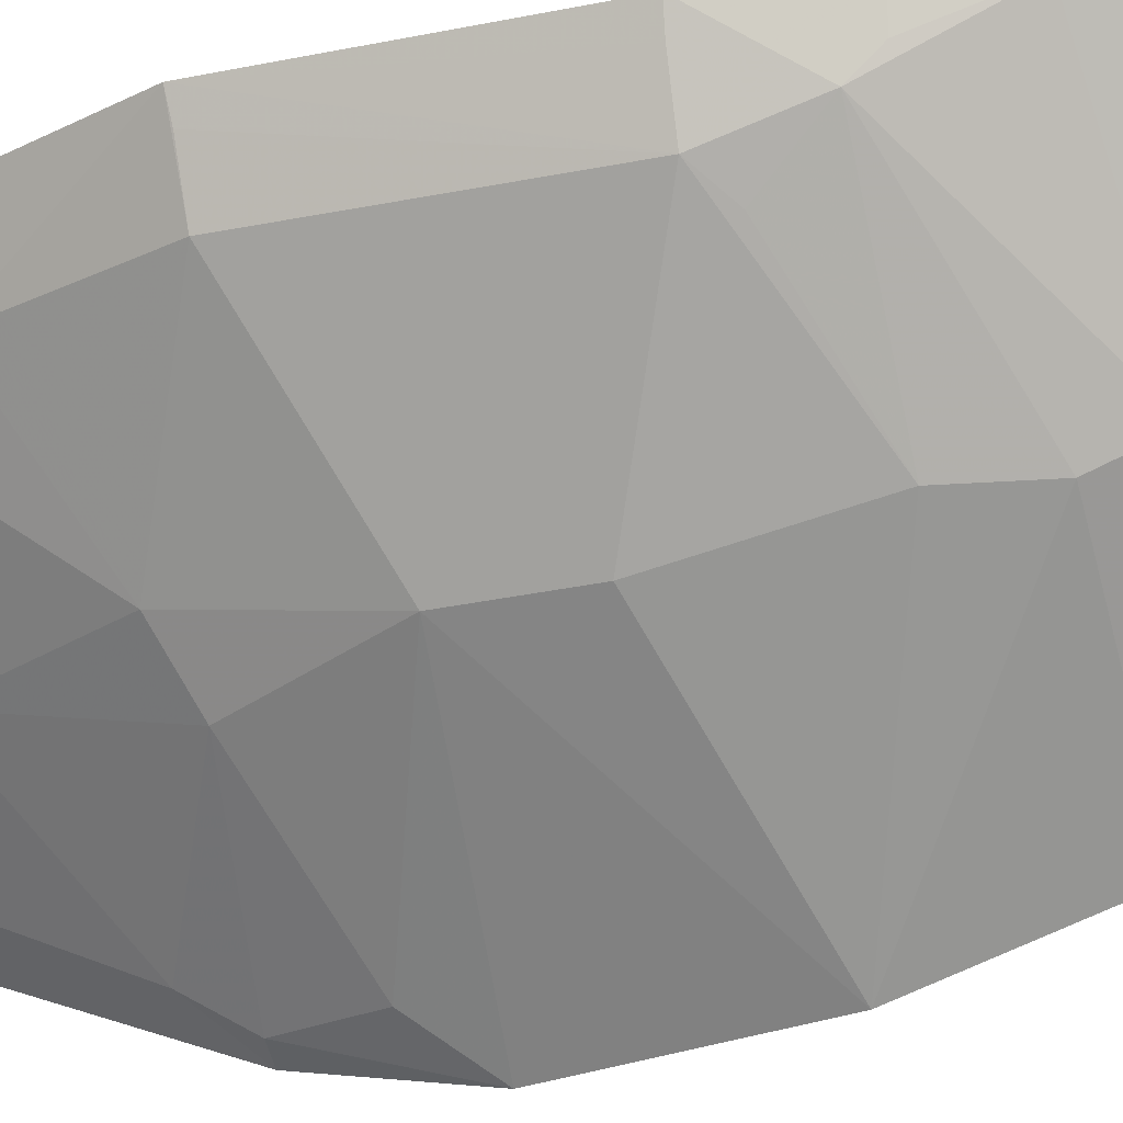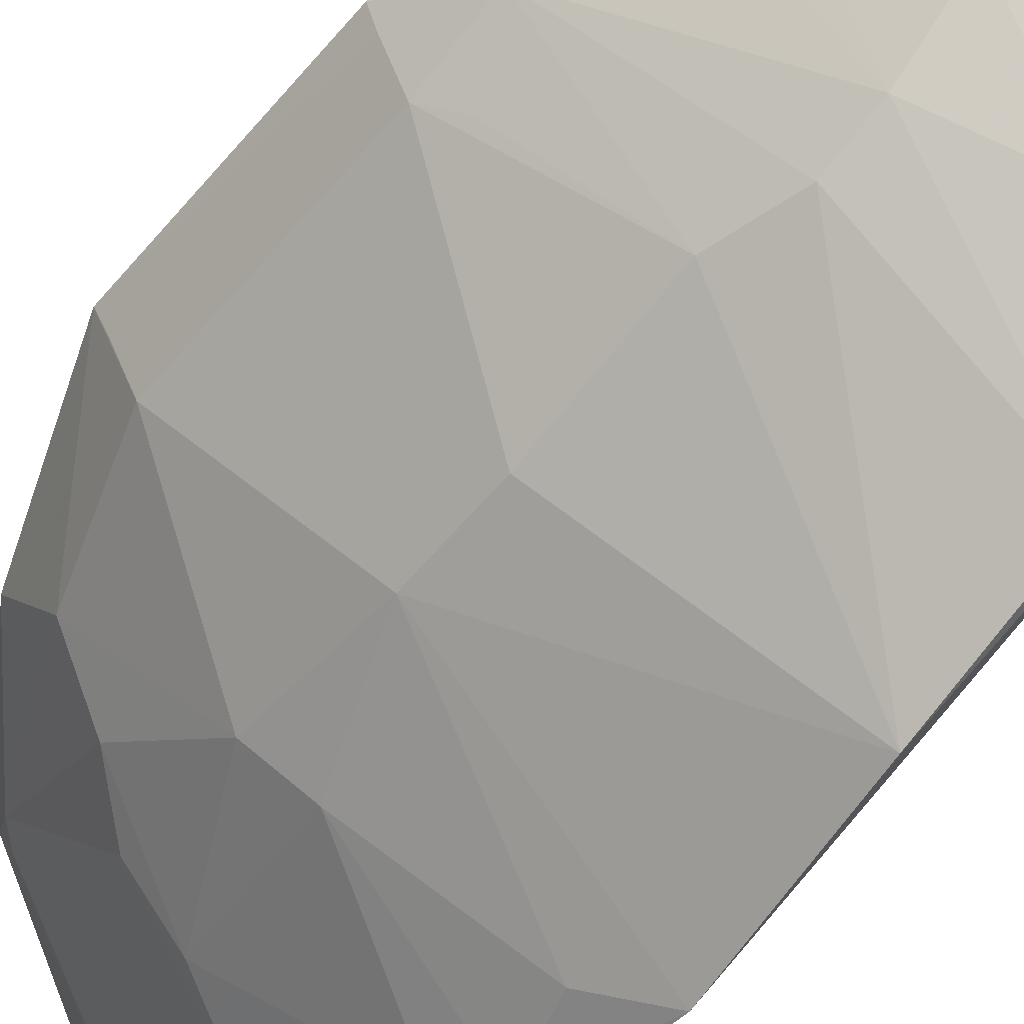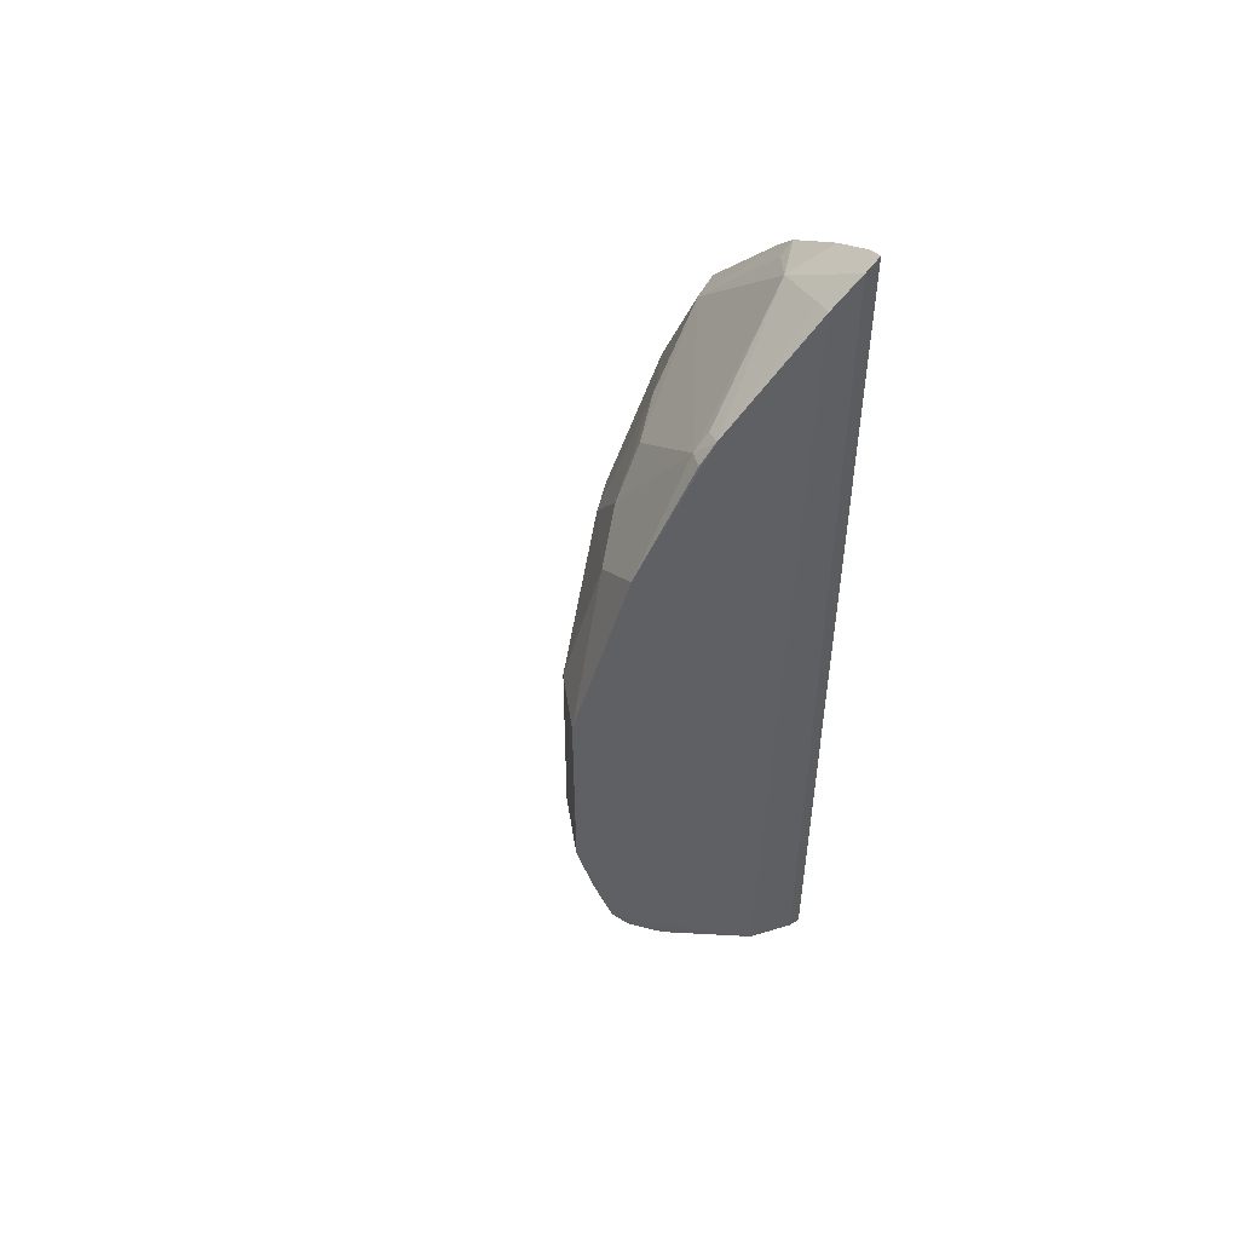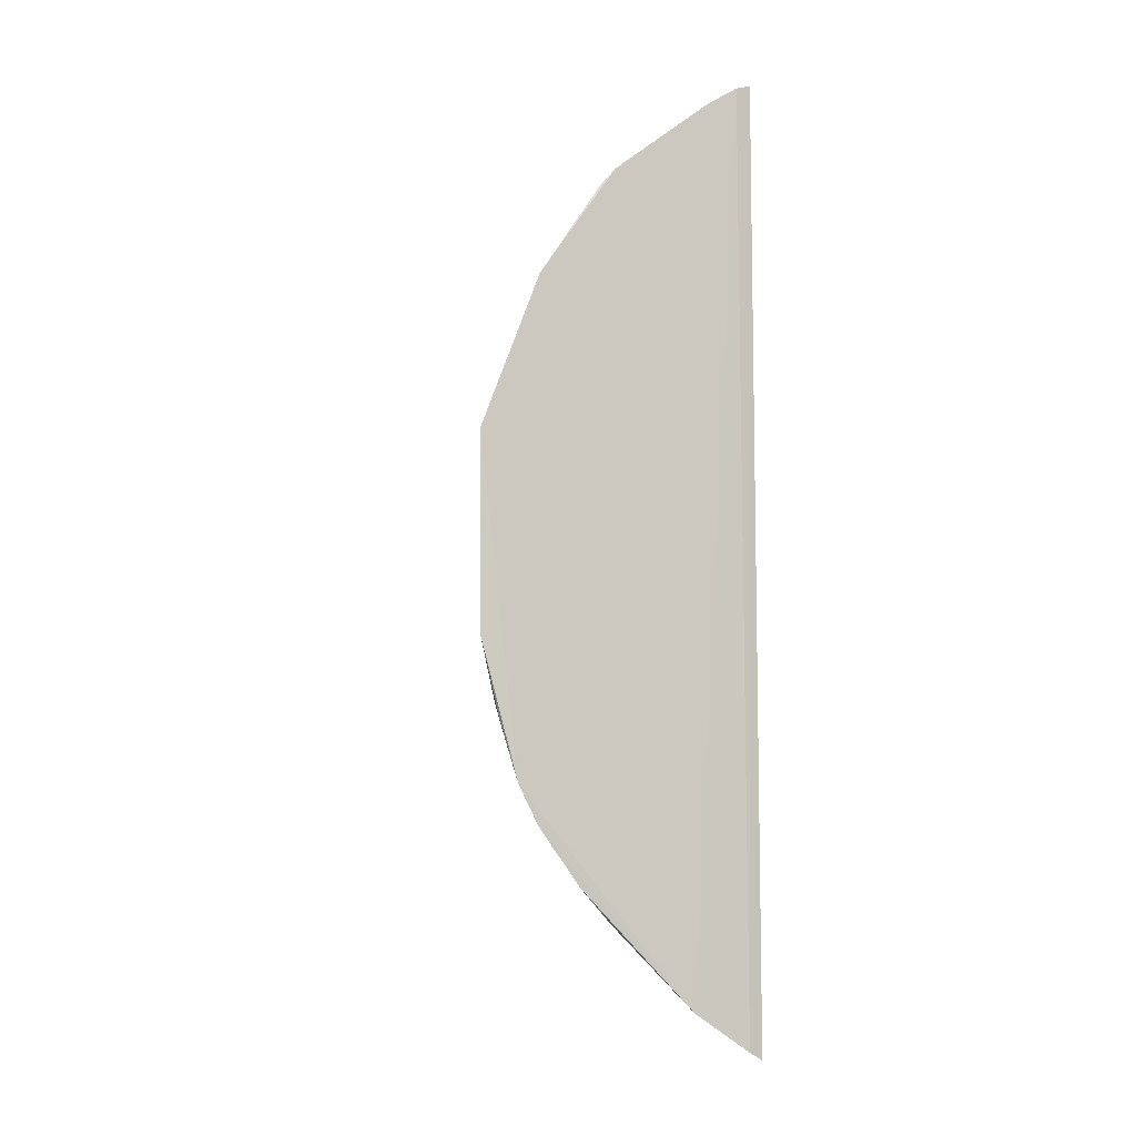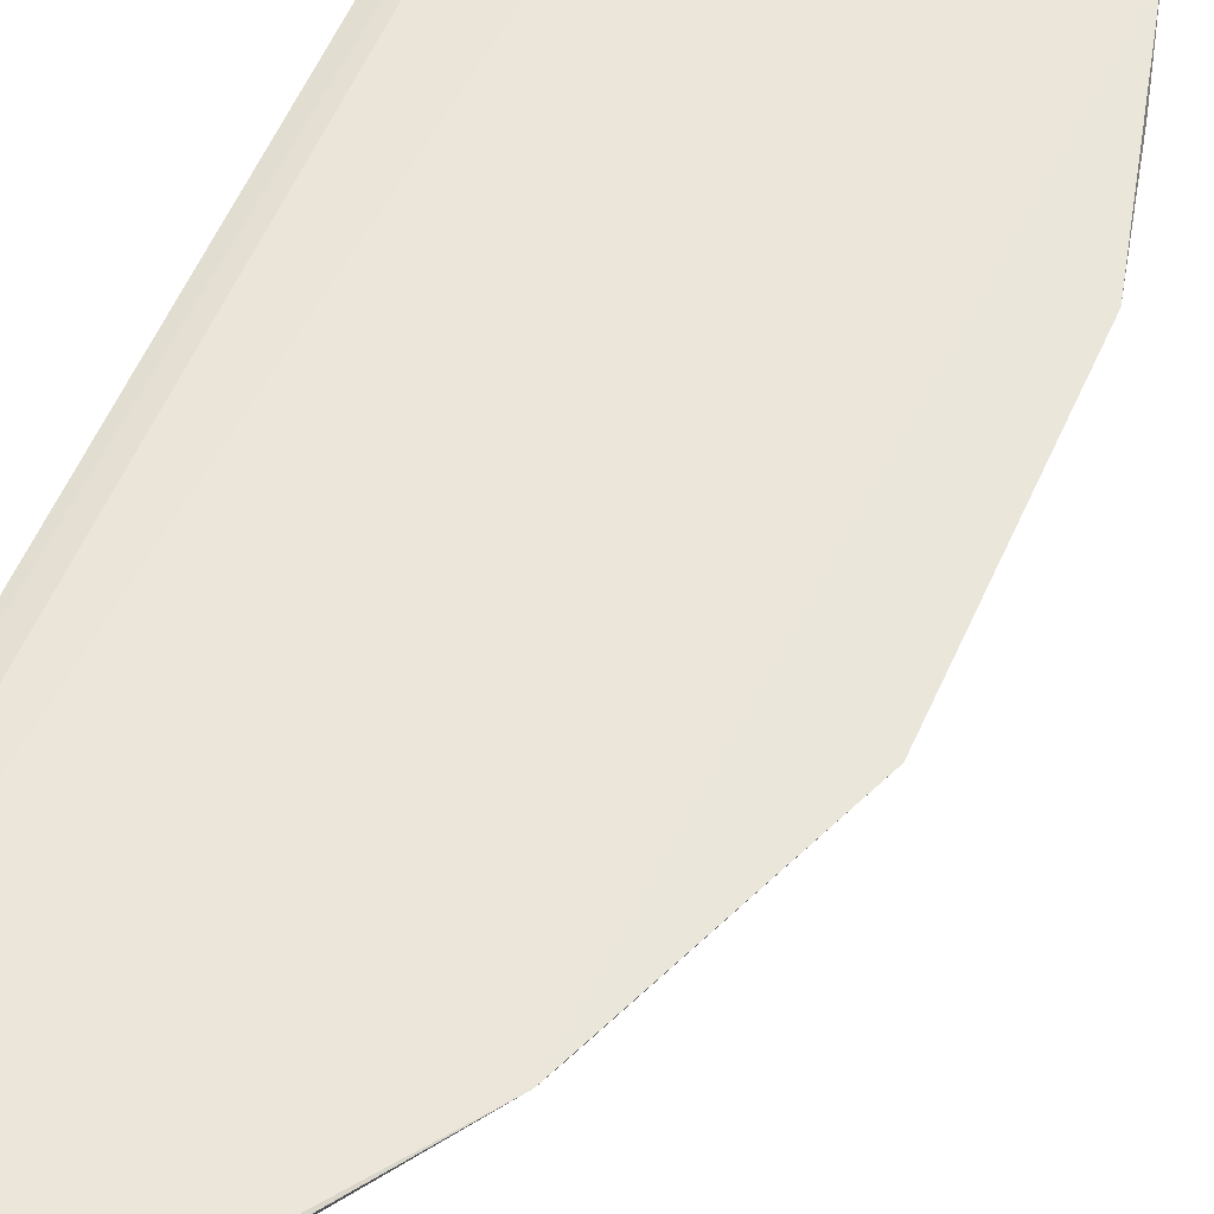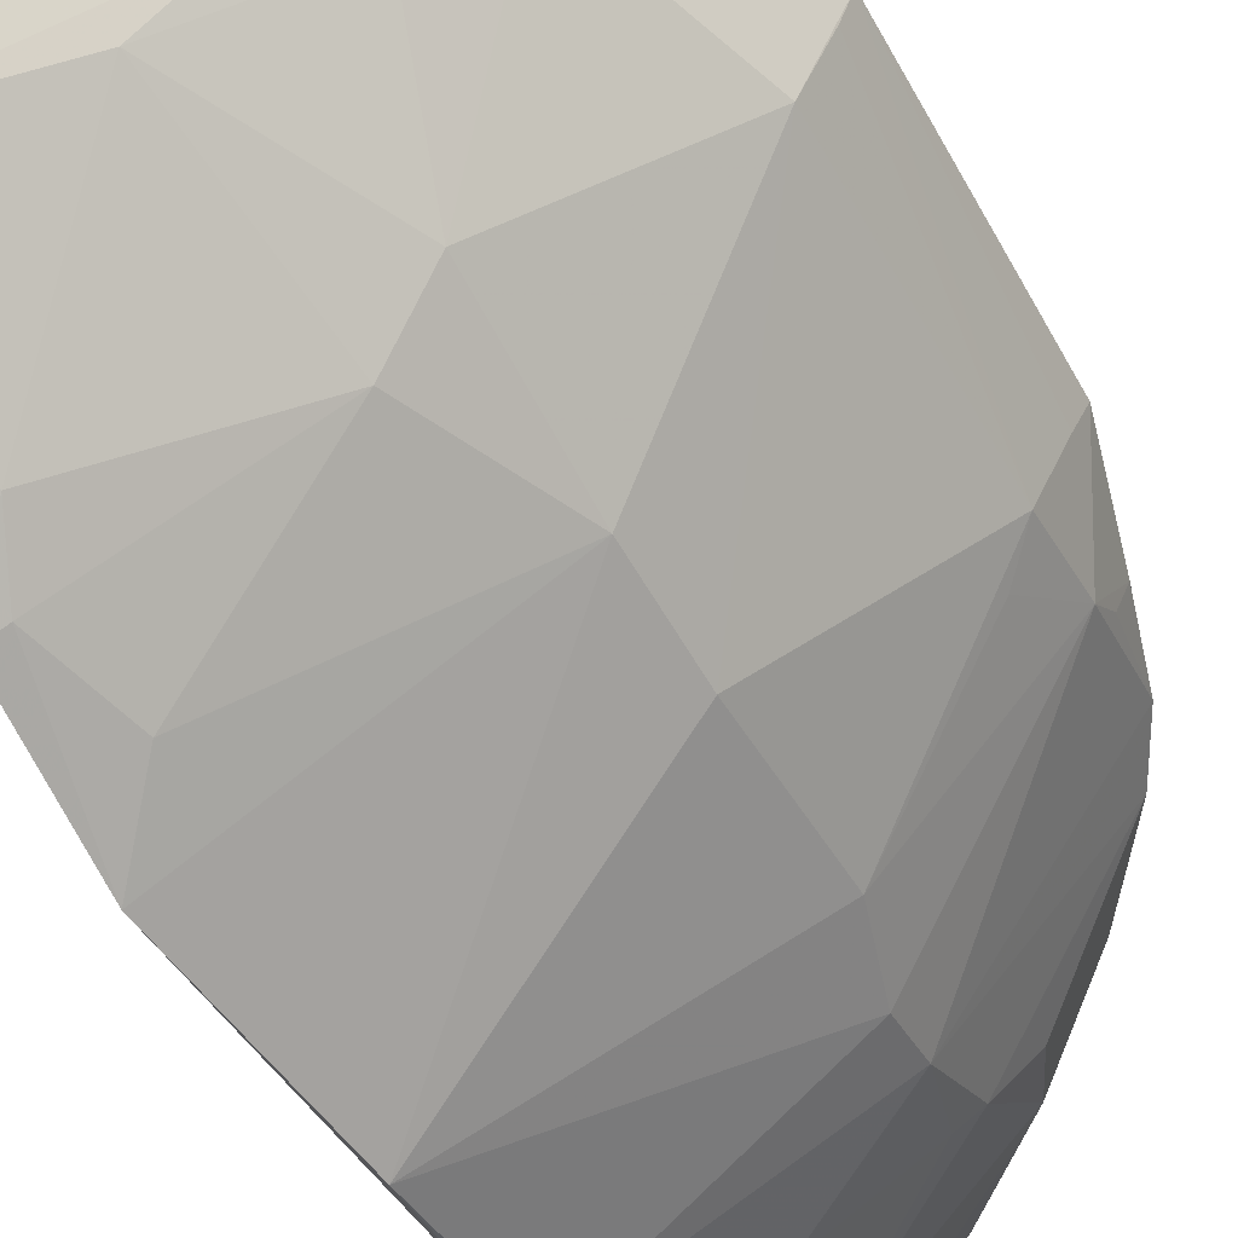
<metadata>
{"format":"obj","ext":"obj","renderer":"f3d","projection":"perspective","resolution":1024,"background":"white","views":[{"elev":-28.0,"azim":-71.8,"up":"+Z"},{"elev":-55.1,"azim":-38.5,"up":"+Z"},{"elev":51.2,"azim":-34.5,"up":"+Y"},{"elev":-7.7,"azim":-22.4,"up":"+Y"},{"elev":55.8,"azim":-156.5,"up":"+Z"},{"elev":-53.6,"azim":-152.5,"up":"+Z"}]}
</metadata>
<code>
v -0.2305 -0.3695 -0.1791
v -0.226 -0.3345 -0.2337
v -0.2277 -0.366 -0.1913
v -0.2313 0.3586 -0.1779
v -0.4491 0.07552 -0.1756
v -0.2287 0.353 -0.1899
v -0.2865 -0.3344 -0.1733
v -0.3529 0.261 -0.1871
v -0.2418 -0.3635 -0.1765
v -0.2694 0.3375 -0.1747
v -0.3419 -0.1563 -0.2862
v -0.3276 -0.2833 -0.1994
v -0.2387 -0.361 -0.1868
v -0.4209 -0.1739 -0.1736
v -0.4052 0.1912 -0.1743
v -0.256 0.3164 -0.2318
v -0.2443 0.3539 -0.1752
v -0.2283 -0.2791 -0.2947
v -0.3738 -0.2459 -0.1749
v -0.4295 -0.06939 -0.2163
v -0.3455 0.2771 -0.1742
v -0.2395 0.12 -0.3756
v -0.266 0.3333 -0.1876
v -0.3381 -0.2305 -0.2458
v -0.2514 -0.2856 -0.2719
v -0.2277 0.04541 -0.3968
v -0.3385 -0.2726 -0.2023
v -0.4055 -0.2031 -0.1743
v -0.4486 -0.07095 -0.1756
v -0.4279 -0.115 -0.2028
v -0.3573 0.2632 -0.1749
v -0.3419 0.2725 -0.1867
v -0.3106 0.2027 -0.2869
v -0.3547 0.03093 -0.3035
v -0.2282 0.2242 -0.3364
v -0.228 -0.2194 -0.3381
v -0.3279 -0.2274 -0.2564
v -0.3396 -0.1875 -0.2737
v -0.3527 -0.2419 -0.2168
v -0.4428 -0.06994 -0.1881
v -0.3542 -0.1146 -0.2879
v -0.4333 -0.1302 -0.177
v -0.3688 0.1754 -0.2442
v -0.2531 0.231 -0.3193
v -0.4297 0.07396 -0.2153
v -0.3275 0.1049 -0.3154
v -0.2268 0.3085 -0.2606
v -0.2284 0.1202 -0.3814
v -0.24 -0.06696 -0.3916
v -0.2268 -0.2626 -0.3079
v -0.2381 -0.1561 -0.3634
v -0.2829 -0.2127 -0.3019
v -0.415 -0.08365 -0.2283
v -0.355 -0.02641 -0.3035
v -0.4287 -0.129 -0.1904
v -0.3996 0.161 -0.214
v -0.3408 0.2008 -0.258
v -0.2504 0.1456 -0.3606
v -0.4433 0.07433 -0.1879
v -0.2522 0.07474 -0.3766
v -0.3534 0.117 -0.2883
v -0.2281 0.3366 -0.2195
v -0.2267 0.2932 -0.2756
v -0.2393 0.3045 -0.2565
f 1 3 4
f 6 3 2
f 6 4 3
f 9 1 4
f 9 3 1
f 12 3 7
f 13 9 7
f 13 7 3
f 13 3 9
f 15 5 14
f 17 9 4
f 17 4 6
f 17 10 7
f 17 7 9
f 21 7 10
f 21 15 14
f 21 14 7
f 23 17 16
f 23 10 17
f 23 21 10
f 23 16 21
f 25 18 2
f 25 2 3
f 25 3 12
f 27 12 7
f 27 7 19
f 27 25 12
f 27 24 25
f 28 19 7
f 28 7 14
f 29 14 5
f 30 29 20
f 31 21 8
f 31 8 15
f 31 15 21
f 32 21 16
f 32 16 8
f 32 8 21
f 37 25 24
f 37 18 25
f 38 28 14
f 38 24 28
f 38 14 30
f 38 30 11
f 38 37 24
f 39 28 24
f 39 24 27
f 39 27 19
f 39 19 28
f 40 29 5
f 40 5 20
f 40 20 29
f 41 11 30
f 42 14 29
f 42 29 30
f 44 8 16
f 47 6 2
f 48 35 26
f 48 26 22
f 49 26 36
f 49 11 41
f 49 34 26
f 50 36 26
f 50 26 2
f 50 2 18
f 51 38 11
f 51 49 36
f 51 11 49
f 52 37 38
f 52 36 50
f 52 50 18
f 52 18 37
f 52 51 36
f 52 38 51
f 53 41 30
f 53 30 20
f 53 20 41
f 54 41 20
f 54 49 41
f 54 34 49
f 54 45 34
f 54 20 45
f 55 42 30
f 55 30 14
f 55 14 42
f 56 15 8
f 56 8 43
f 56 45 5
f 56 5 15
f 57 43 8
f 57 33 43
f 57 44 33
f 57 8 44
f 58 44 35
f 58 22 46
f 58 46 33
f 58 33 44
f 58 48 22
f 58 35 48
f 59 45 20
f 59 20 5
f 59 5 45
f 60 46 22
f 60 22 26
f 60 26 34
f 60 34 46
f 61 43 33
f 61 33 46
f 61 56 43
f 61 45 56
f 61 46 34
f 61 34 45
f 62 47 16
f 62 6 47
f 62 17 6
f 62 16 17
f 63 47 2
f 63 2 26
f 63 26 35
f 63 35 44
f 63 44 47
f 64 47 44
f 64 44 16
f 64 16 47

</code>
